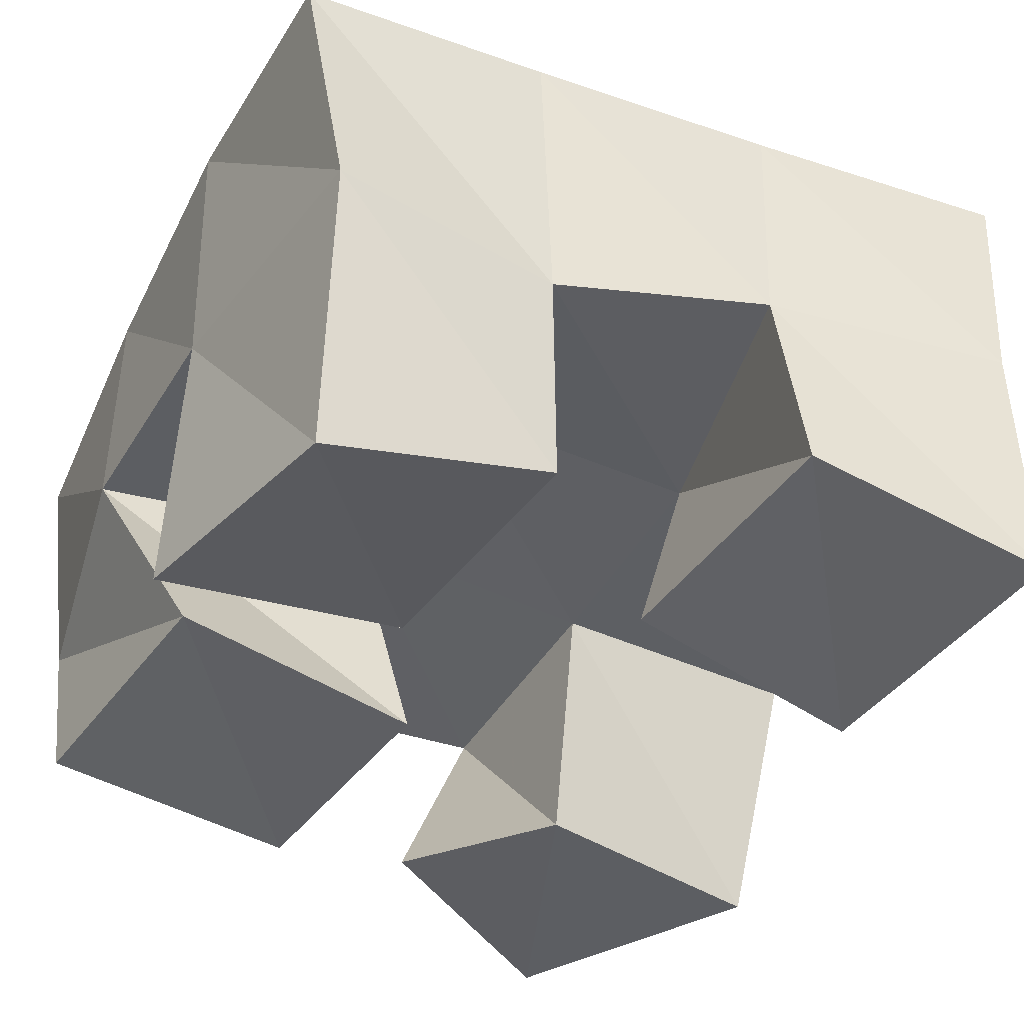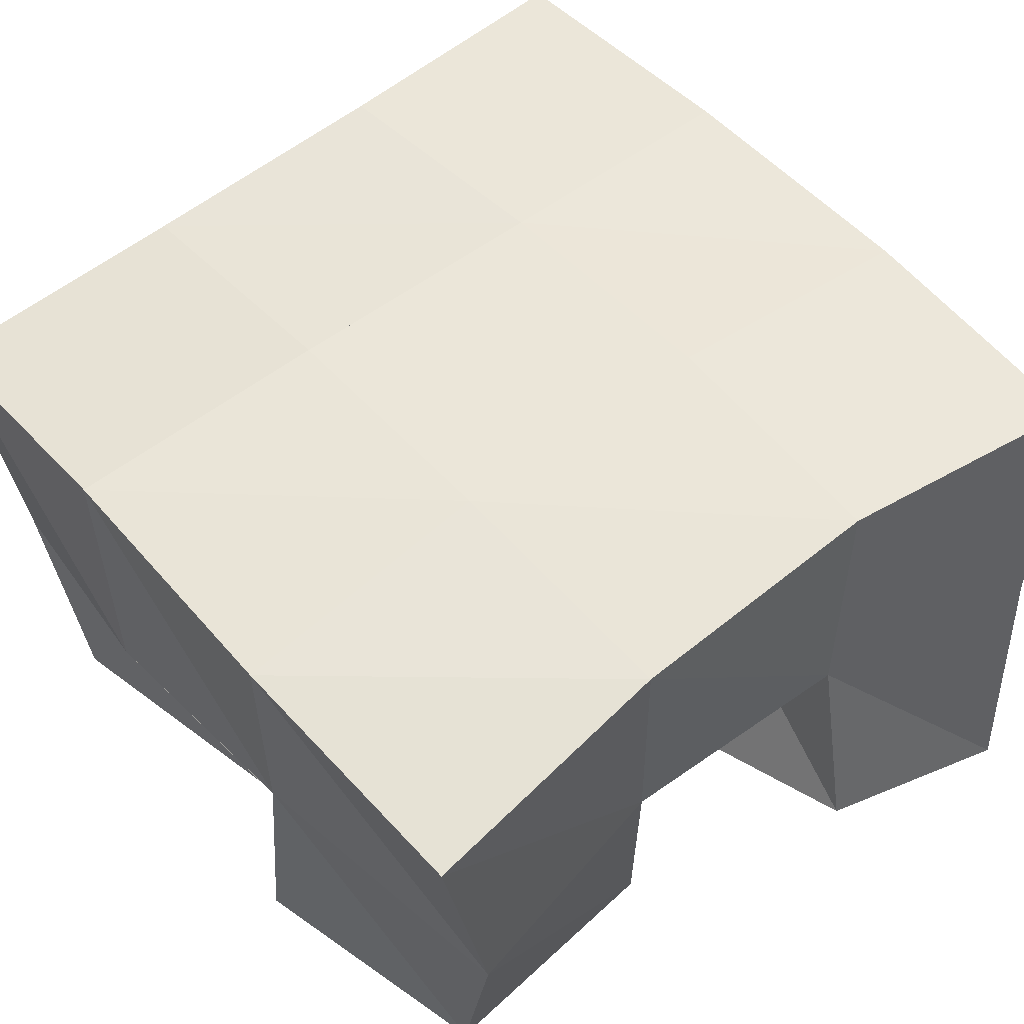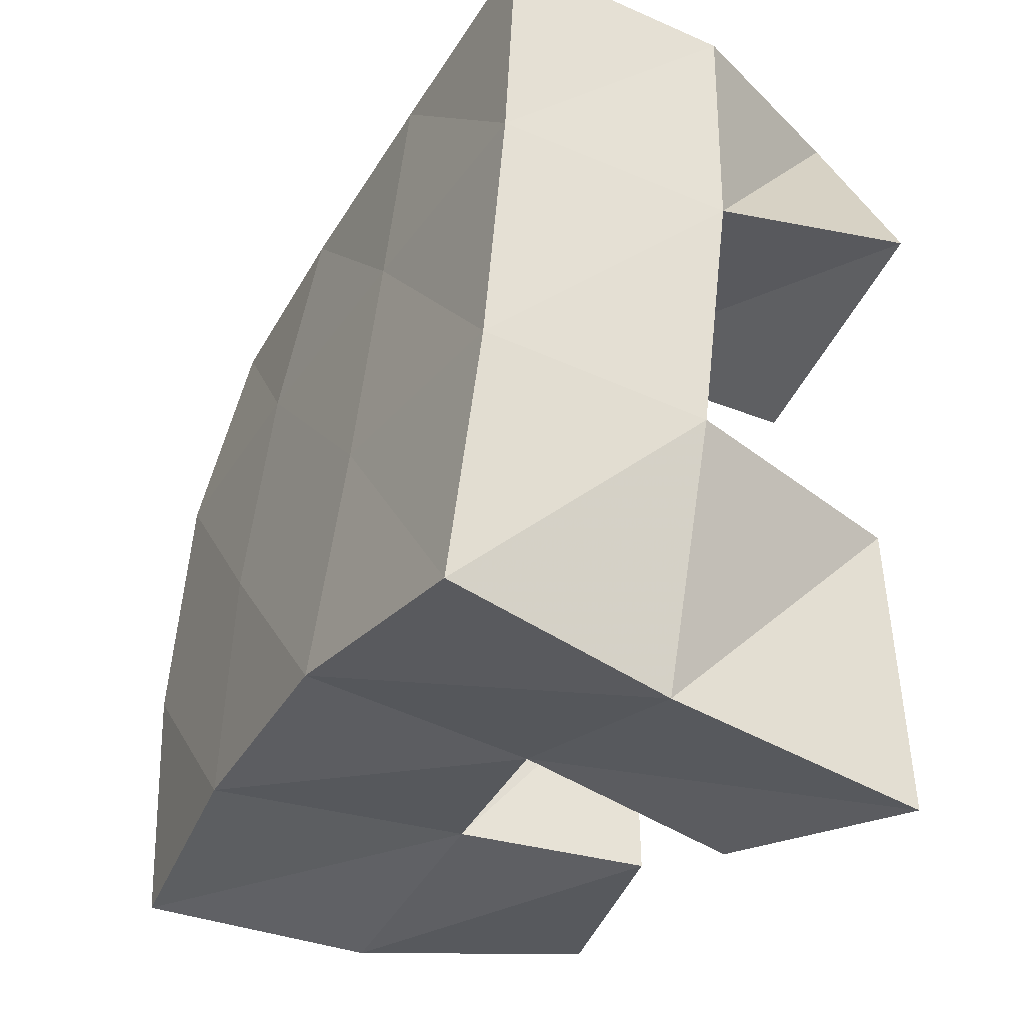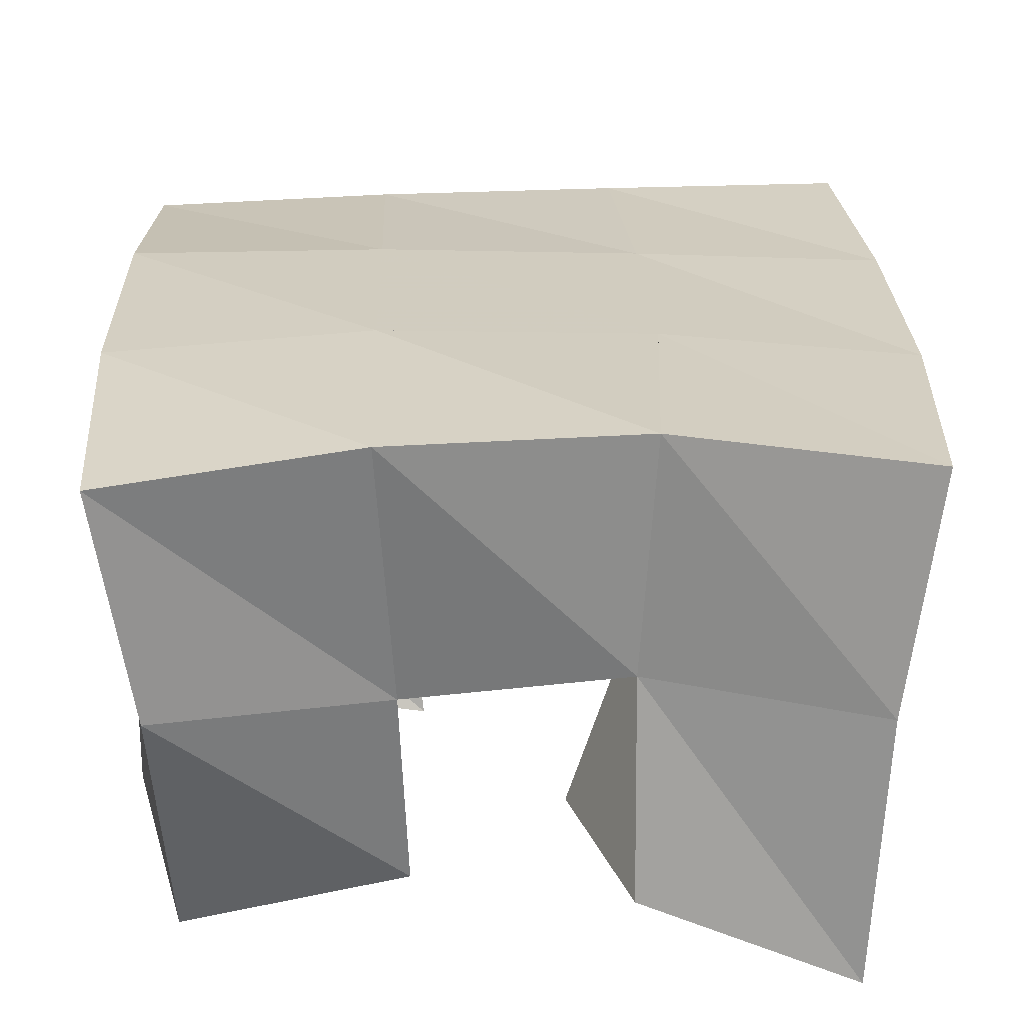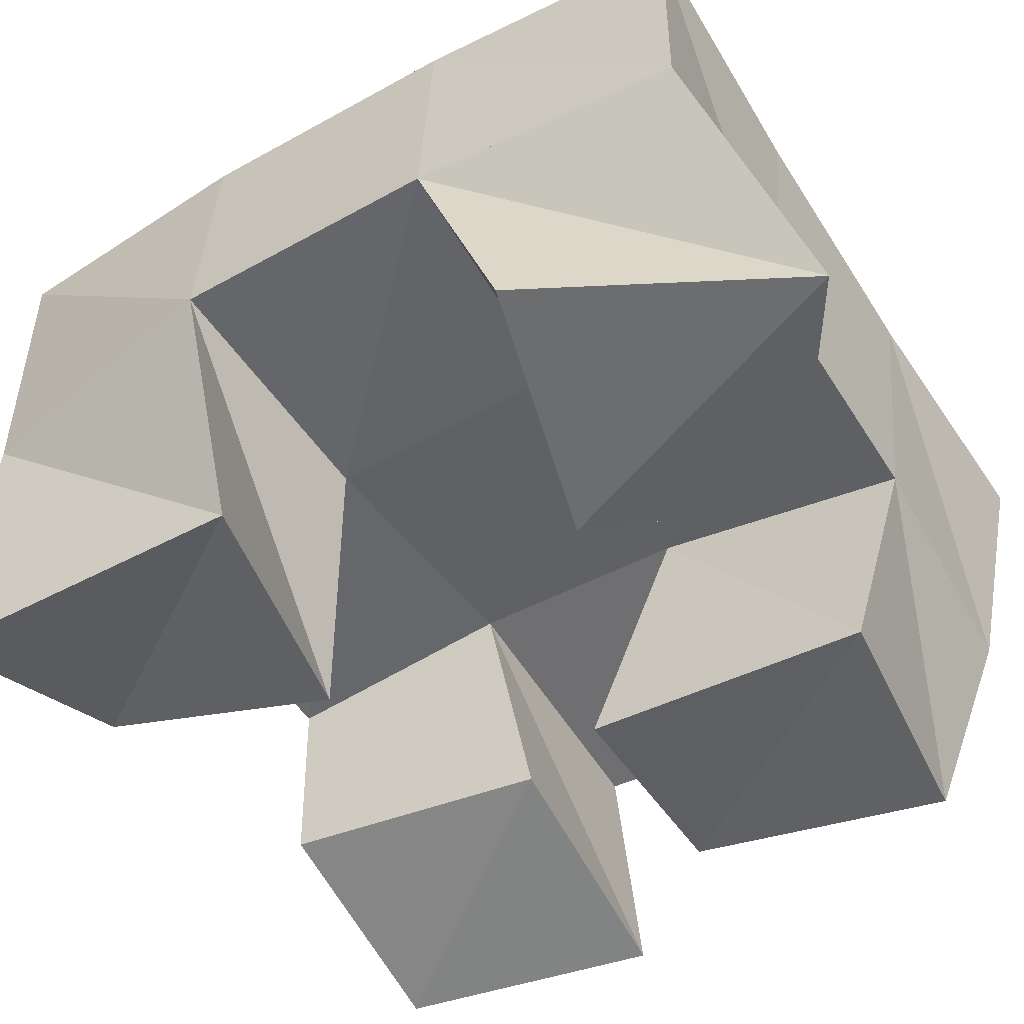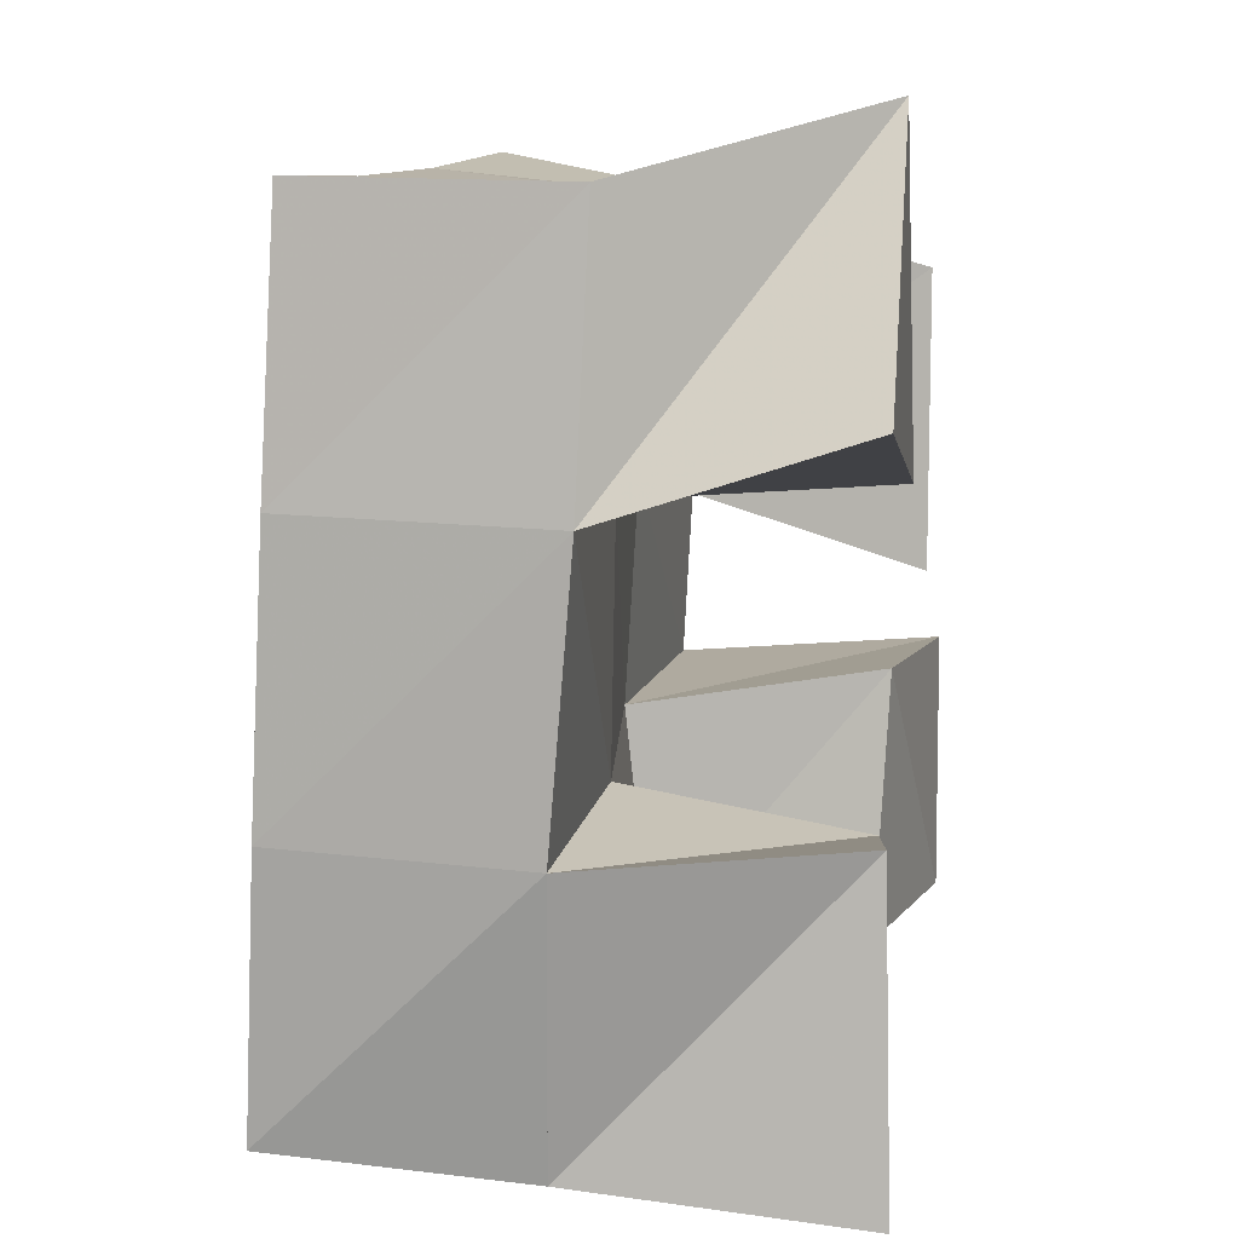
<metadata>
{"format":"obj","ext":"obj","renderer":"f3d","projection":"perspective","resolution":1024,"background":"white","views":[{"elev":-38.0,"azim":152.4,"up":"+Y"},{"elev":55.9,"azim":137.8,"up":"+Y"},{"elev":-37.1,"azim":-117.6,"up":"+Z"},{"elev":29.1,"azim":175.8,"up":"+Y"},{"elev":-53.9,"azim":-60.6,"up":"+Y"},{"elev":8.0,"azim":-80.6,"up":"+Z"}]}
</metadata>
<code>
v 0.7019 0.1 0.142
v 0.6983 0.1546 0.1479
v 0.7441 0.1154 0.1495
v 0.7437 0.1591 0.1587
v 0.703 0.1014 0.2041
v 0.6854 0.1521 0.2025
v 0.7527 0.1062 0.1955
v 0.7354 0.1505 0.207
v 0.7797 0.1 0.2388
v 0.7852 0.1536 0.2549
v 0.8268 0.1094 0.2381
v 0.8393 0.1504 0.2596
v 0.7828 0.1 0.2933
v 0.7846 0.143 0.3054
v 0.8332 0.1037 0.2891
v 0.8312 0.1388 0.3052
v 0.6856 0.1 0.2706
v 0.6821 0.1471 0.2557
v 0.7365 0.1 0.2585
v 0.7336 0.1494 0.2553
v 0.7105 0.1 0.3206
v 0.6841 0.1449 0.3072
v 0.7543 0.1049 0.2946
v 0.7357 0.1439 0.3032
v 0.7851 0.1094 0.1681
v 0.7868 0.1515 0.1658
v 0.8298 0.1 0.1694
v 0.8326 0.1529 0.1587
v 0.7903 0.1068 0.2191
v 0.7865 0.1565 0.2114
v 0.8396 0.1006 0.2181
v 0.8382 0.1528 0.2142
v 0.6913 0.2024 0.1536
v 0.7405 0.2066 0.1614
v 0.685 0.1988 0.205
v 0.7347 0.2025 0.2103
v 0.6826 0.1957 0.2575
v 0.733 0.198 0.2594
v 0.6832 0.193 0.3083
v 0.7333 0.193 0.3089
v 0.79 0.2048 0.1635
v 0.788 0.2038 0.2129
v 0.7856 0.1995 0.2621
v 0.7839 0.1921 0.3112
v 0.8398 0.1992 0.1618
v 0.8397 0.2012 0.2125
v 0.8369 0.1988 0.2652
v 0.8339 0.1892 0.3153
f 1 2 4
f 3 1 4
f 2 6 8
f 4 2 8
f 6 5 7
f 8 6 7
f 5 1 3
f 7 5 3
f 8 7 3
f 4 8 3
f 2 1 5
f 6 2 5
f 9 10 12
f 11 9 12
f 10 14 16
f 12 10 16
f 14 13 15
f 16 14 15
f 13 9 11
f 15 13 11
f 16 15 11
f 12 16 11
f 10 9 13
f 14 10 13
f 17 18 20
f 19 17 20
f 18 22 24
f 20 18 24
f 22 21 23
f 24 22 23
f 21 17 19
f 23 21 19
f 24 23 19
f 20 24 19
f 18 17 21
f 22 18 21
f 25 26 28
f 27 25 28
f 26 30 32
f 28 26 32
f 30 29 31
f 32 30 31
f 29 25 27
f 31 29 27
f 32 31 27
f 28 32 27
f 26 25 29
f 30 26 29
f 2 33 34
f 4 2 34
f 33 35 36
f 34 33 36
f 35 6 8
f 36 35 8
f 6 2 4
f 8 6 4
f 36 8 4
f 34 36 4
f 33 2 6
f 35 33 6
f 6 35 36
f 8 6 36
f 35 37 38
f 36 35 38
f 37 18 20
f 38 37 20
f 18 6 8
f 20 18 8
f 38 20 8
f 36 38 8
f 35 6 18
f 37 35 18
f 18 37 38
f 20 18 38
f 37 39 40
f 38 37 40
f 39 22 24
f 40 39 24
f 22 18 20
f 24 22 20
f 40 24 20
f 38 40 20
f 37 18 22
f 39 37 22
f 4 34 41
f 26 4 41
f 34 36 42
f 41 34 42
f 36 8 30
f 42 36 30
f 8 4 26
f 30 8 26
f 42 30 26
f 41 42 26
f 34 4 8
f 36 34 8
f 8 36 42
f 30 8 42
f 36 38 43
f 42 36 43
f 38 20 10
f 43 38 10
f 20 8 30
f 10 20 30
f 43 10 30
f 42 43 30
f 36 8 20
f 38 36 20
f 20 38 43
f 10 20 43
f 38 40 44
f 43 38 44
f 40 24 14
f 44 40 14
f 24 20 10
f 14 24 10
f 44 14 10
f 43 44 10
f 38 20 24
f 40 38 24
f 26 41 45
f 28 26 45
f 41 42 46
f 45 41 46
f 42 30 32
f 46 42 32
f 30 26 28
f 32 30 28
f 46 32 28
f 45 46 28
f 41 26 30
f 42 41 30
f 30 42 46
f 32 30 46
f 42 43 47
f 46 42 47
f 43 10 12
f 47 43 12
f 10 30 32
f 12 10 32
f 47 12 32
f 46 47 32
f 42 30 10
f 43 42 10
f 10 43 47
f 12 10 47
f 43 44 48
f 47 43 48
f 44 14 16
f 48 44 16
f 14 10 12
f 16 14 12
f 48 16 12
f 47 48 12
f 43 10 14
f 44 43 14

</code>
